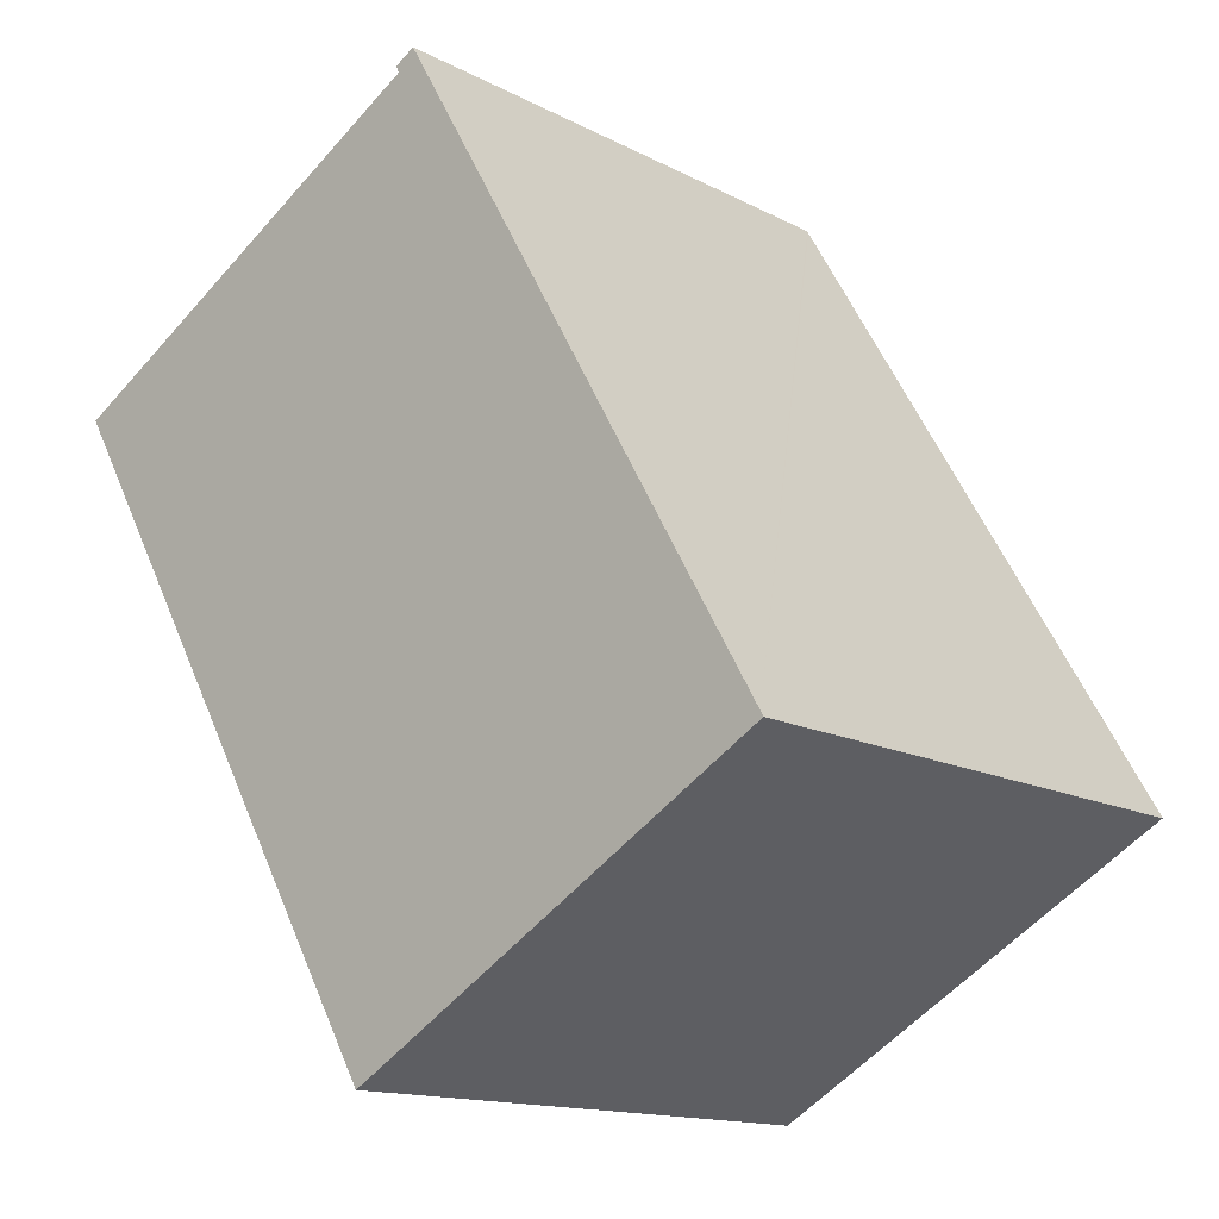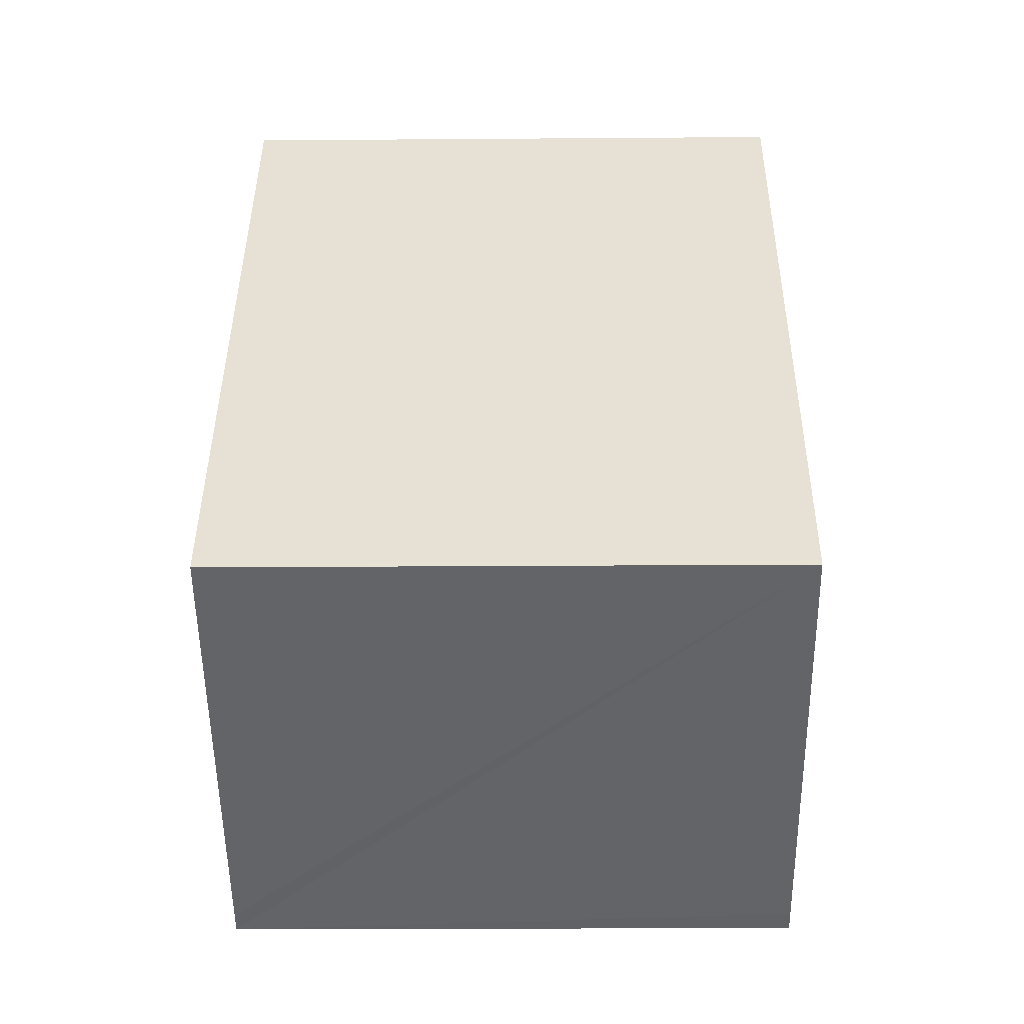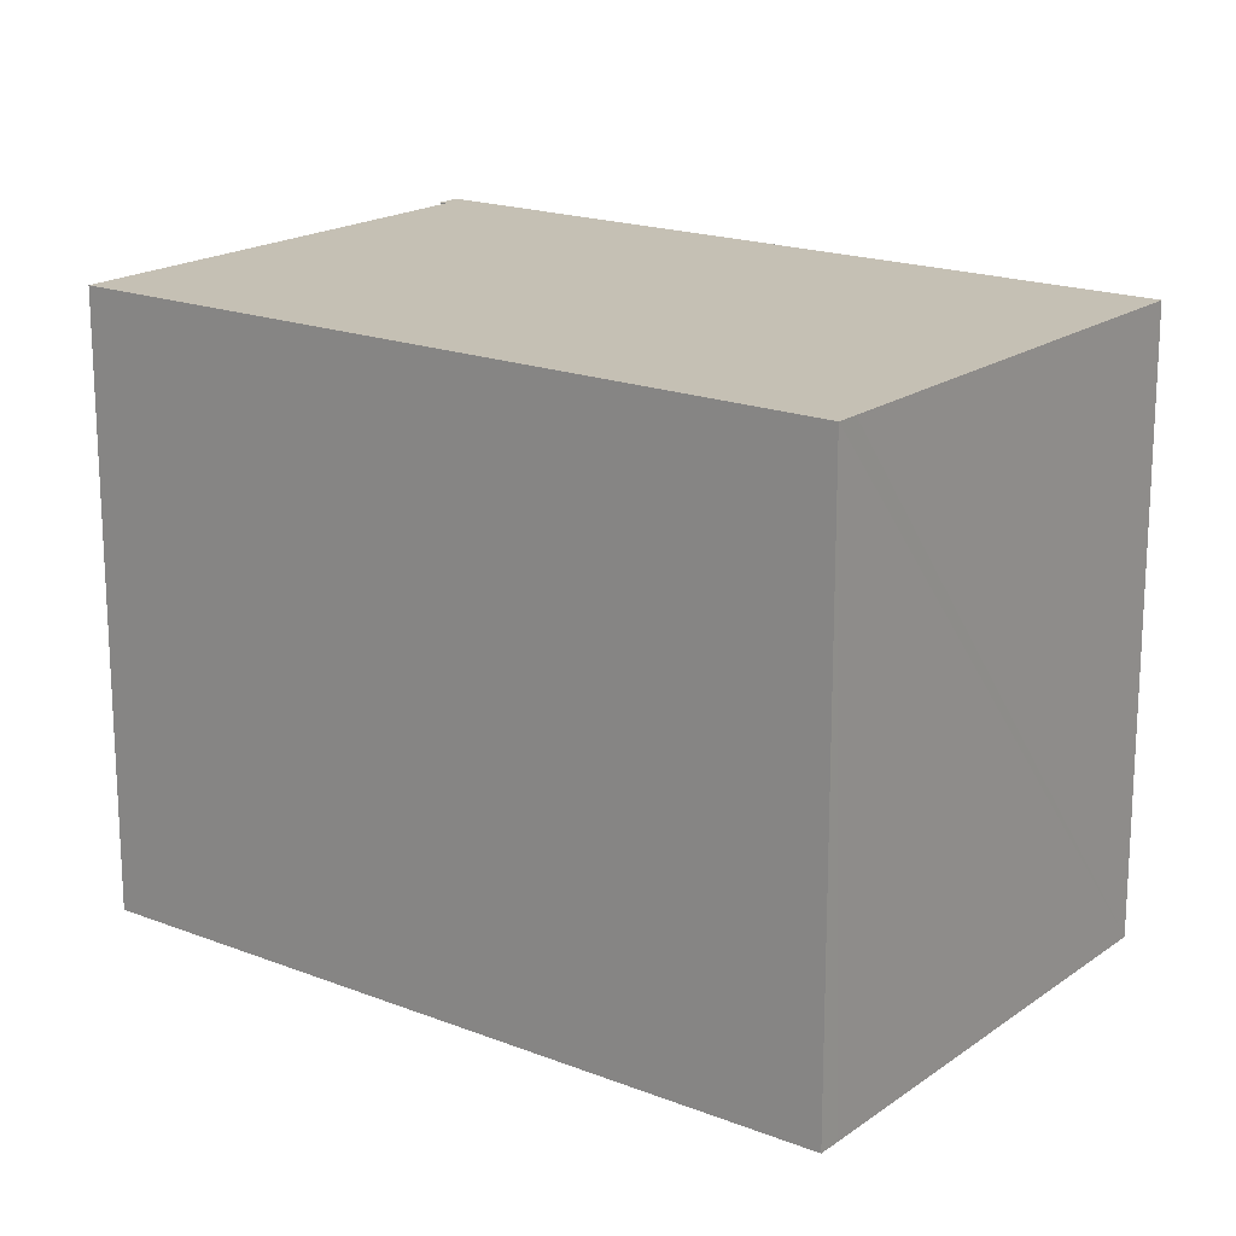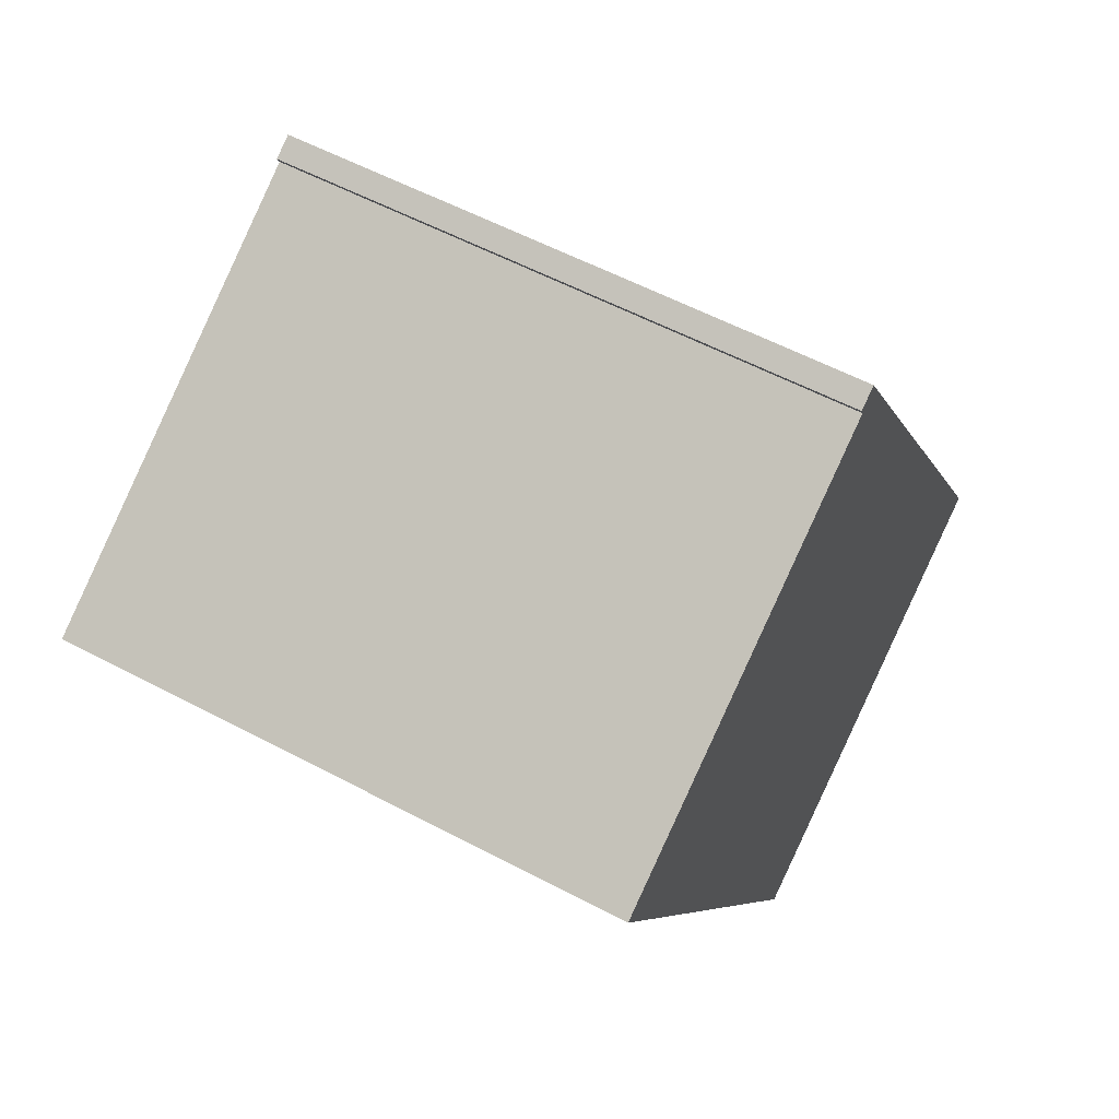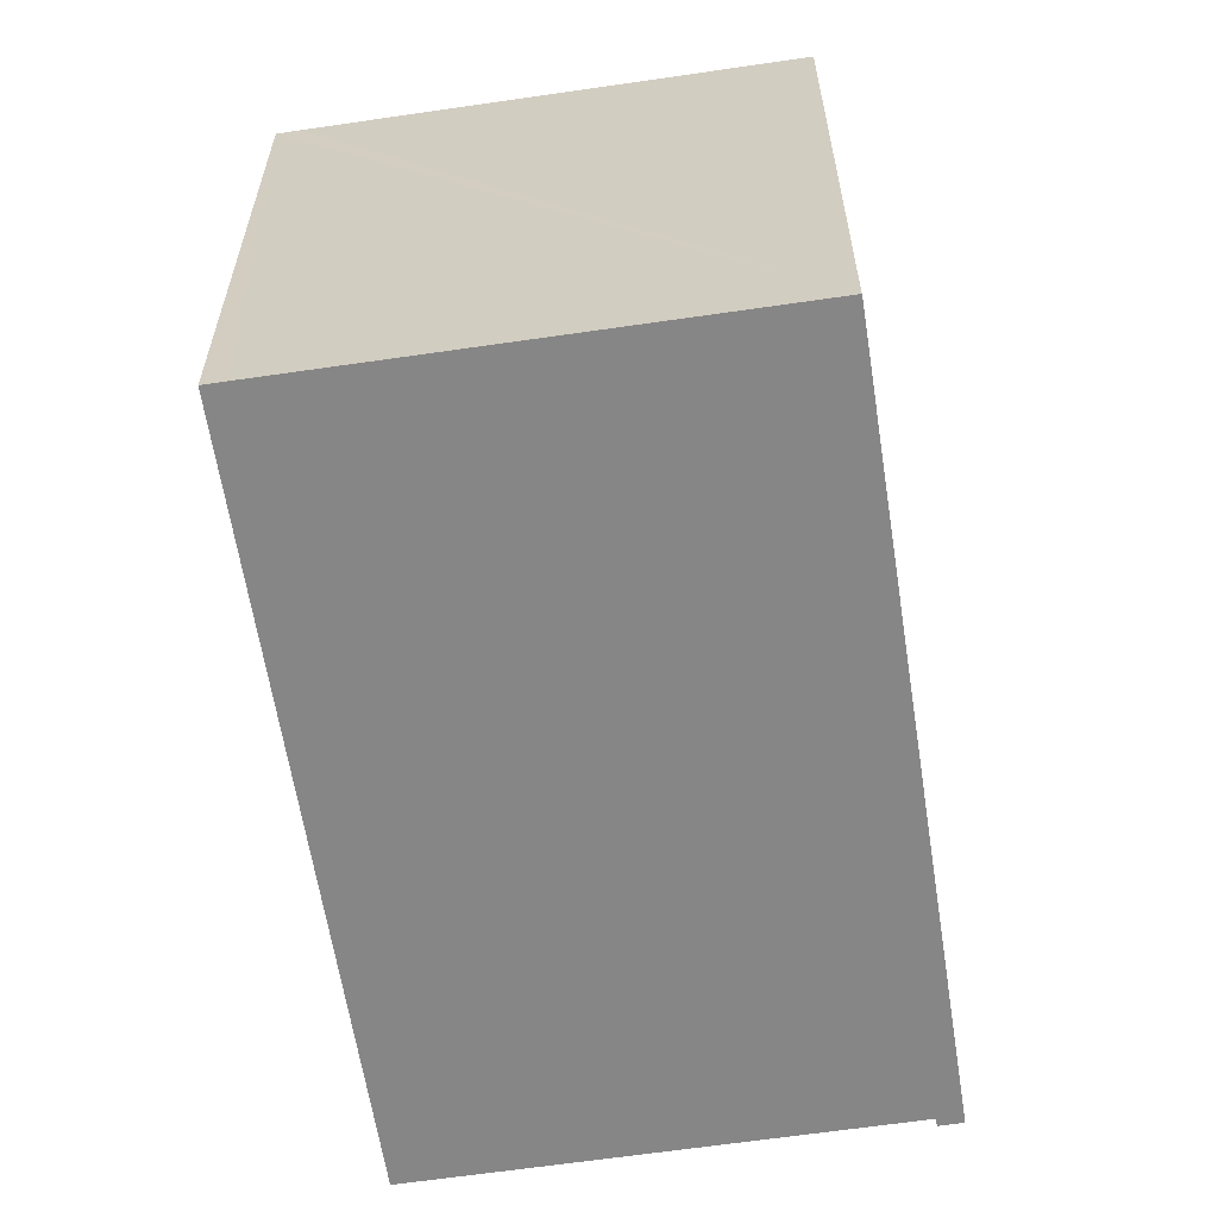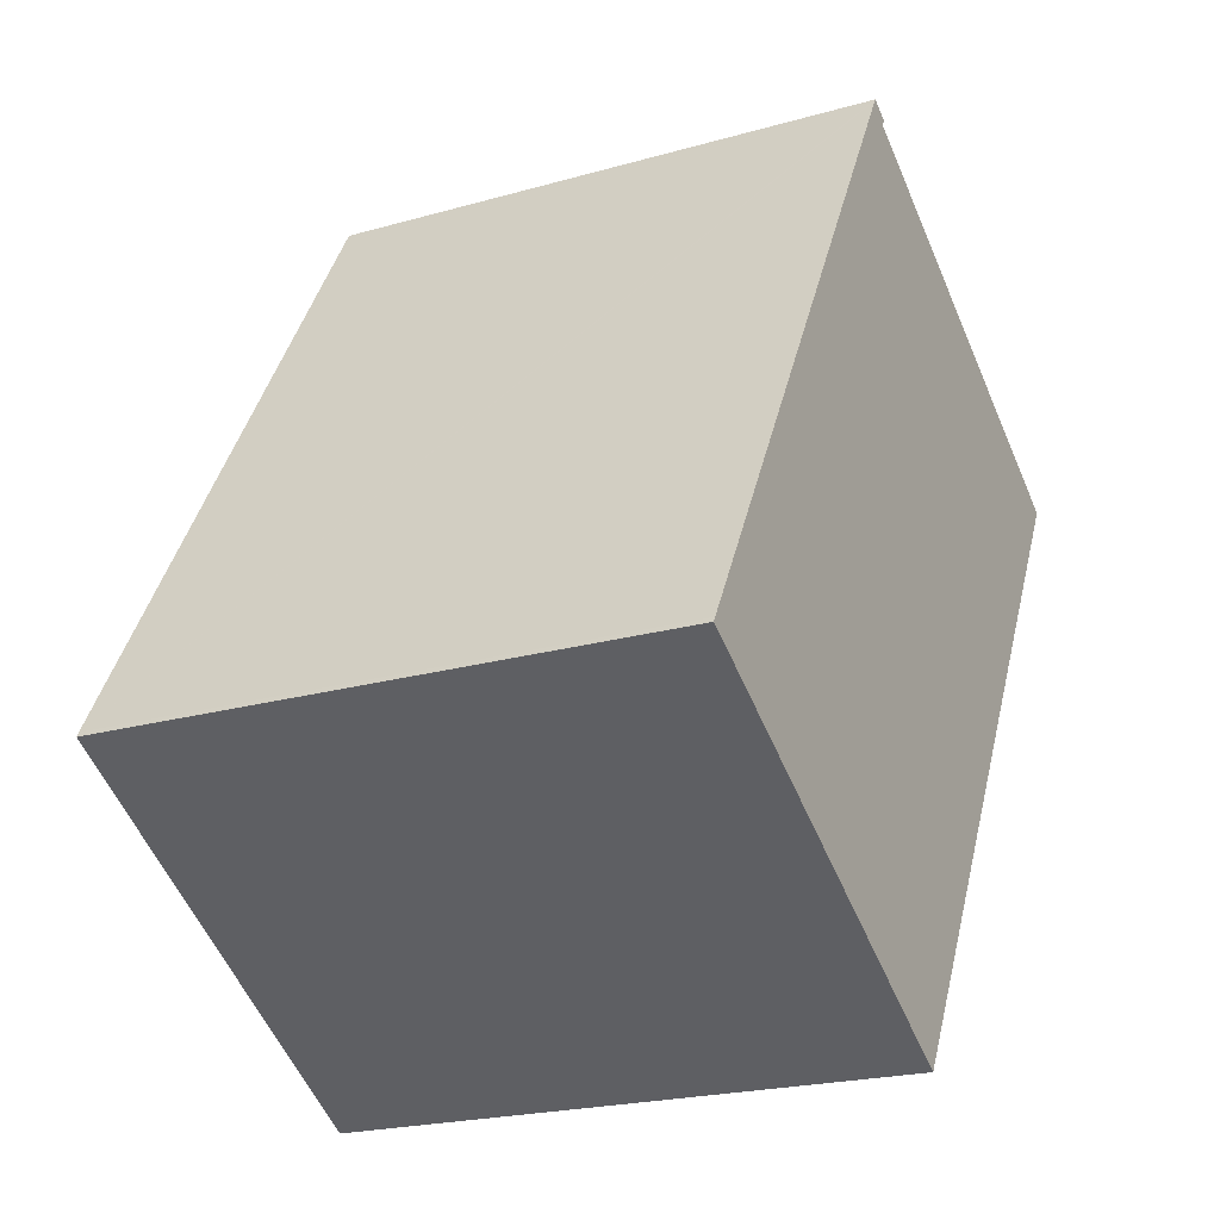
<metadata>
{"format":"obj","ext":"obj","renderer":"f3d","projection":"perspective","resolution":1024,"background":"white","views":[{"elev":-14.2,"azim":-138.9,"up":"+Z"},{"elev":-20.6,"azim":-89.2,"up":"+Z"},{"elev":18.4,"azim":157.2,"up":"+Y"},{"elev":57.1,"azim":118.9,"up":"+Z"},{"elev":-62.2,"azim":-141.0,"up":"+Y"},{"elev":-21.7,"azim":-63.3,"up":"+Z"}]}
</metadata>
<code>
v  10.12 13.69 -5.974
v  9.495 13.69 15.21
v  19.14 13.69 9.564
v  9.085 13.69 15.66
v  9.05 13.69 15.6
v  0.063 13.69 0.117
v  9.665 13.69 -5.709
v  0 13.69 8.382e-16
v  9.543 13.69 15.31
v  9.575 13.69 15.38
v  9.085 -9.592e-16 15.66
v  9.575 -9.418e-16 15.38
v  9.495 -9.315e-16 15.21
v  19.14 -5.856e-16 9.564
v  9.543 -9.377e-16 15.31
v  10.12 3.658e-16 -5.974
v  0 0 0
v  9.665 3.496e-16 -5.709
v  9.05 -9.555e-16 15.6
v  0.063 -7.164e-18 0.117
g defaultobject
f 1 2 3
f 2 1 4
f 4 1 5
f 5 1 6
f 6 1 7
f 6 7 8
f 9 4 10
f 4 9 2
f 11 10 4
f 10 11 12
f 13 3 2
f 3 13 14
f 12 9 10
f 9 12 2
f 2 12 13
f 13 12 15
f 14 1 3
f 1 14 16
f 7 17 8
f 17 7 1
f 17 1 18
f 18 1 16
f 5 11 4
f 11 5 6
f 11 6 19
f 19 6 20
f 17 6 8
f 6 17 20
f 14 18 16
f 18 14 17
f 17 14 13
f 17 13 20
f 20 13 19
f 19 13 15
f 19 15 12
f 19 12 11

</code>
